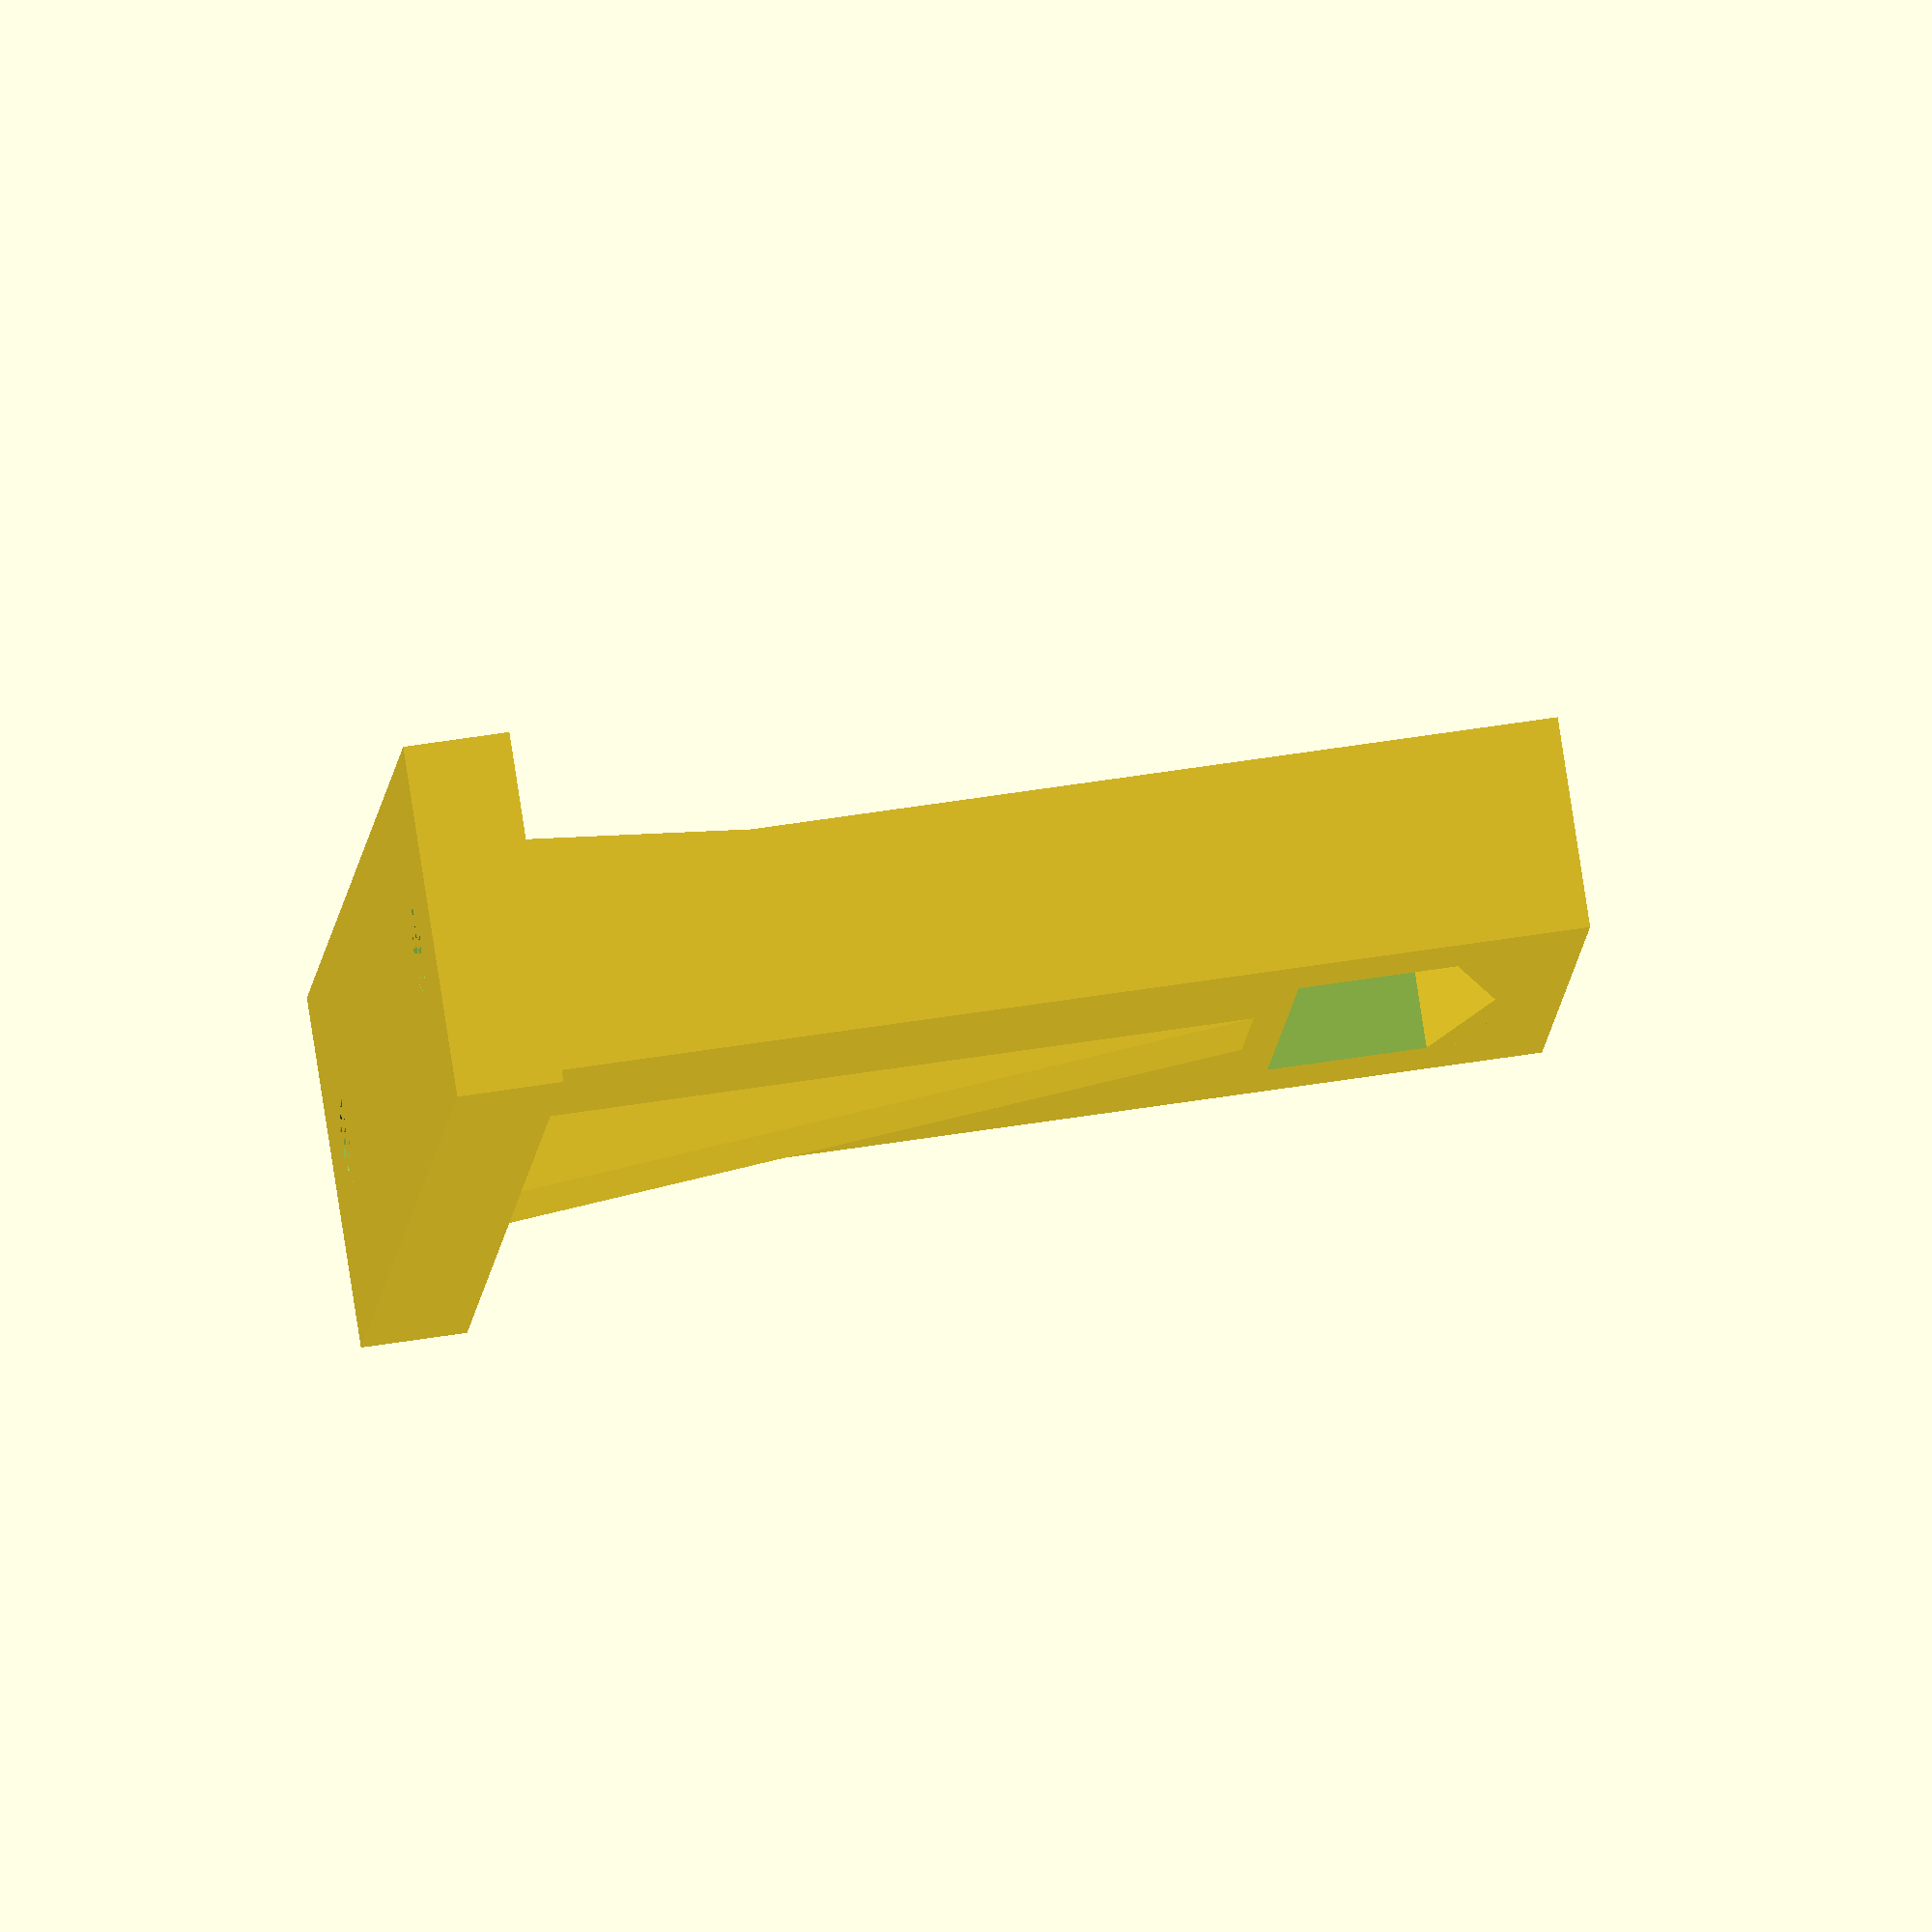
<openscad>
$fn=20;
height=30;
width=20;
depth=6;

union() {
	difference() {
		cube ([width, depth, height]);
		translate([3.5,-.1,height-8]) cube([13, 6.2, 6]);
	}
	difference() {
		translate([-10,-2,-3]) cube([40,10,3]);
		translate([-5,3,-3]) cylinder(d=2.5,h=3);
		translate([25,3,-3]) cylinder(d=2.5,h=3);
	}
	translate([7.5,0,0]) support();
	translate([12.5,6,0]) rotate([0,0,180]) support();
	translate([3.5,0,height-2]) rotate([90,0,90]) resize([6,1.5,6.5]) support();
	translate([16.5,6,height-2]) rotate([90,0,-90]) resize([6,1.5,6.5]) support();
}

module support()
{
	polyhedron(points=[[0,0,0],[0,0,height*.7],[5,0,height*.7],[5,0,0],[0,-2,0],[5,-2,0]],faces=[[0,3,2,1],[1,2,5,4],[0,1,4],[2,3,5],[0,4,5,3]]);
}
</openscad>
<views>
elev=123.8 azim=246.0 roll=279.5 proj=o view=wireframe
</views>
